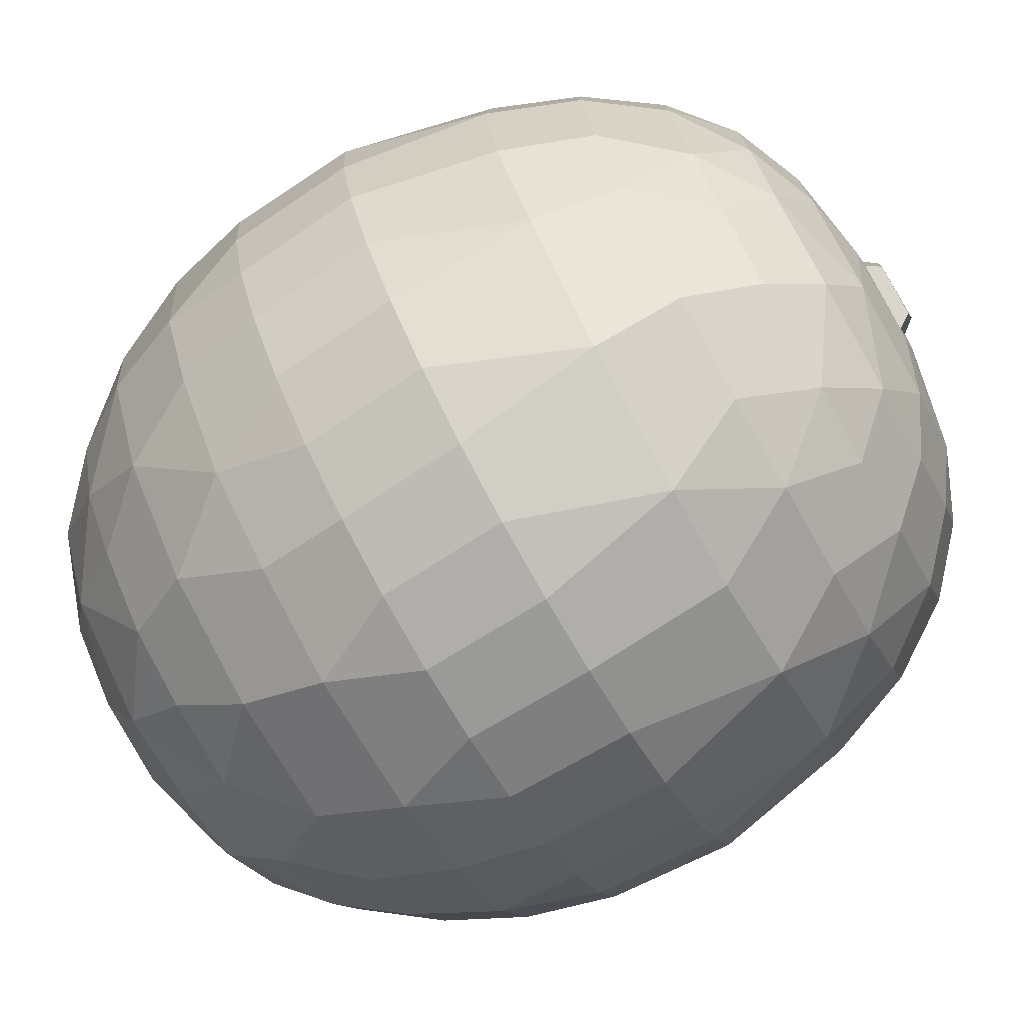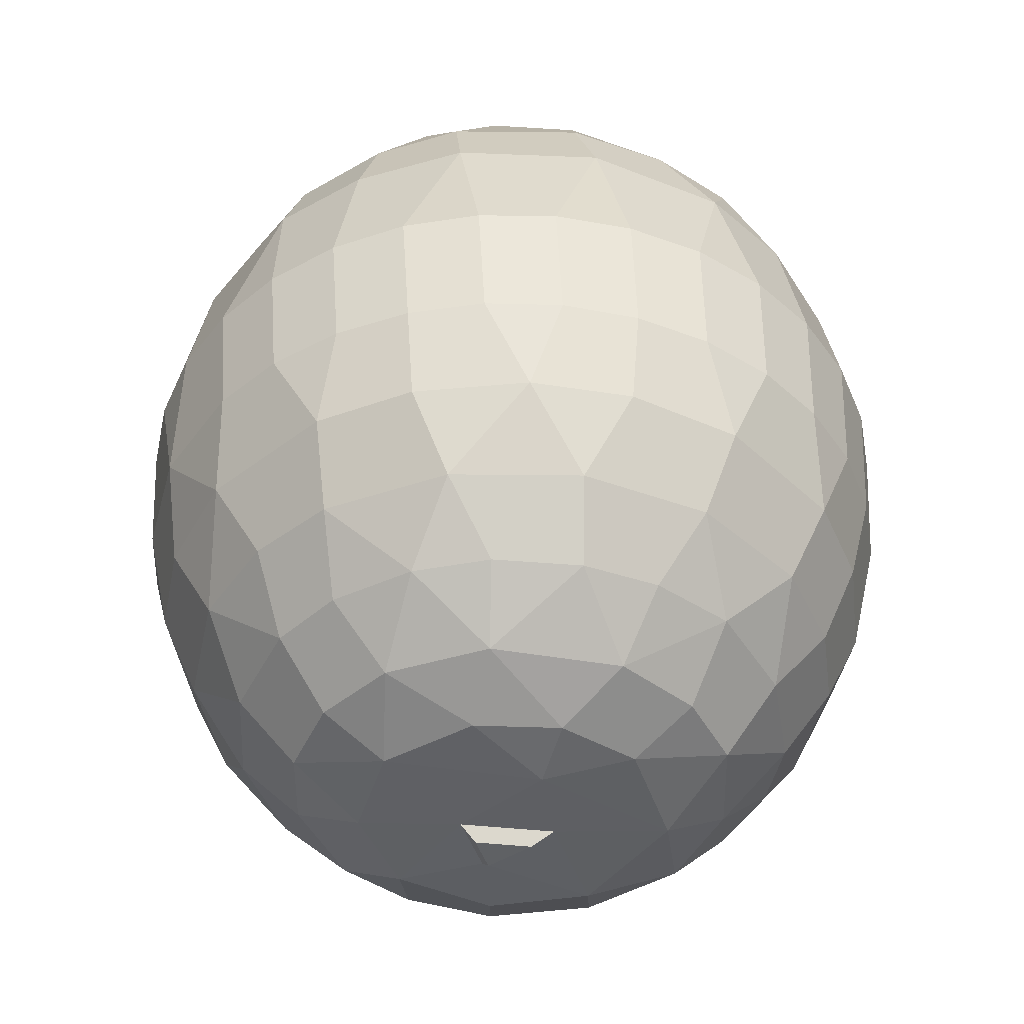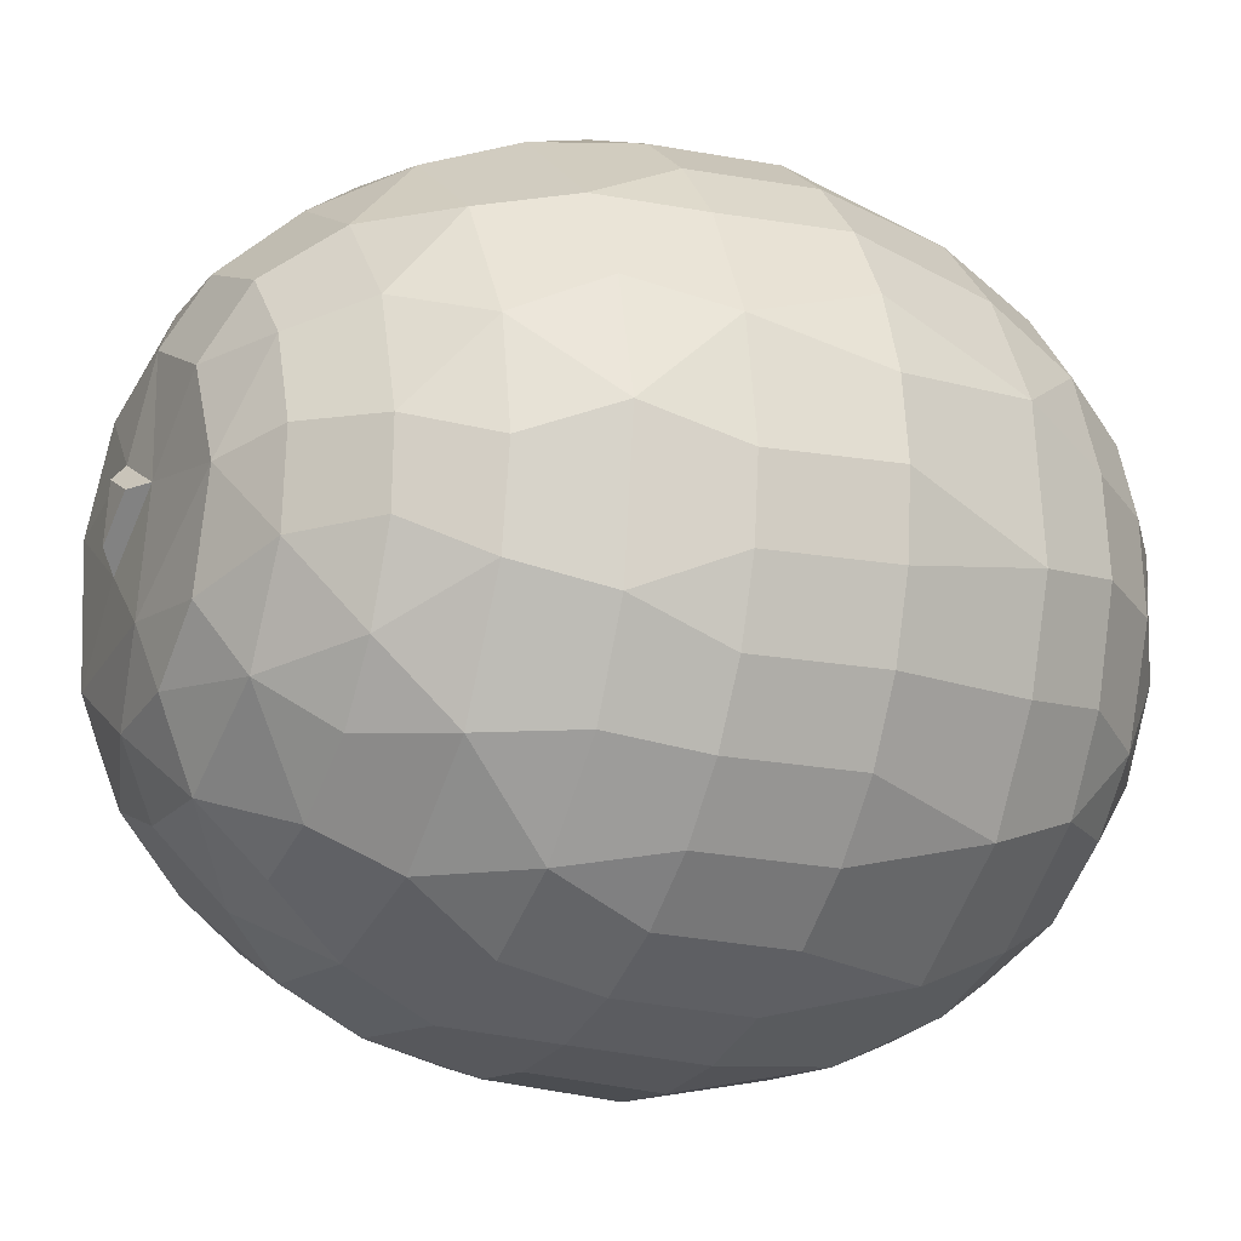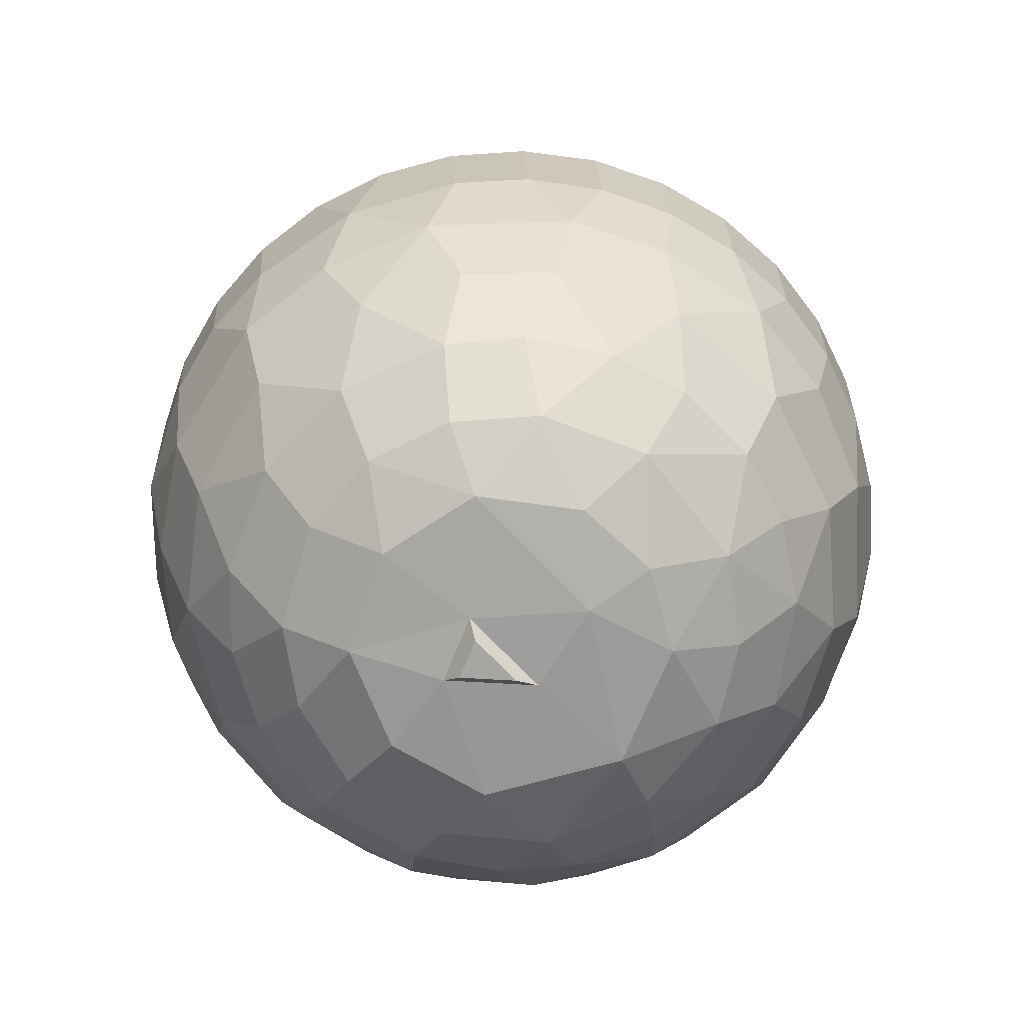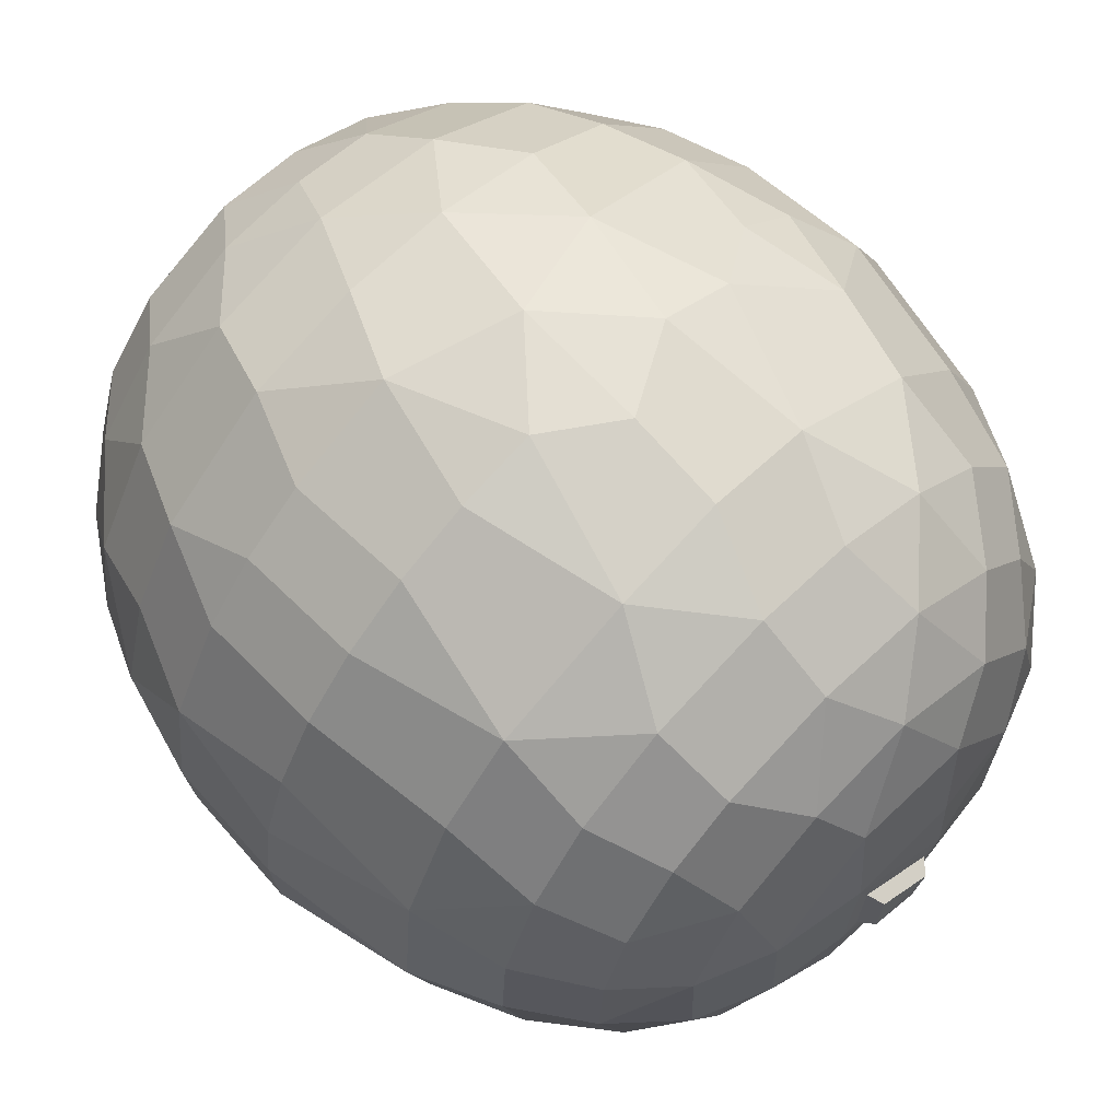
<metadata>
{"format":"obj","ext":"obj","renderer":"f3d","projection":"perspective","resolution":1024,"background":"white","views":[{"elev":-75.5,"azim":-60.3,"up":"+Y"},{"elev":-43.4,"azim":-41.1,"up":"+Z"},{"elev":-19.0,"azim":-117.1,"up":"+Y"},{"elev":-72.1,"azim":-81.4,"up":"+Z"},{"elev":64.4,"azim":-44.5,"up":"+Y"}]}
</metadata>
<code>
o watermelon
v -0.1583 1.606 1.233
v -0.002615 1.896 0.3749
v 0.01279 1.929 -0.255
v -0.144 1.602 -1.287
v 0.2442 0.3261 2.012
v 0.1022 1.089 1.798
v 0.3067 1.581 1.229
v 0.3989 1.89 0.1456
v 0.1513 1.79 -0.8696
v 0.2041 1.064 -1.89
v -0.09429 0.7633 -2.058
v 0.4074 1.317 1.562
v 0.7512 1.426 1.234
v 0.4927 1.726 0.8083
v 0.7404 1.778 0.1662
v 0.5445 1.829 -0.4195
v 0.6717 1.653 -0.8781
v 0.47 1.551 -1.268
v 0.3844 1.318 -1.608
v 1.057 1.611 -0.04092
v 1.185 1.472 -0.4948
v 0.3324 0.6906 1.943
v 0.6043 0.9008 1.805
v 0.8444 1.073 1.57
v 1.119 1.147 1.229
v 1.095 1.411 0.8234
v 1.2 1.462 0.3987
v 1.346 1.374 -0.04092
v 1.102 1.397 -0.8991
v 1.028 1.237 -1.277
v 0.8445 1.083 -1.6
v 0.6135 0.8995 -1.892
v 0.3943 0.647 -2.057
v 1.119 0.7745 1.564
v 1.462 1.004 0.8171
v 1.6 1.06 0.1456
v 1.553 1.064 -0.453
v 1.462 1.004 -0.8781
v 0.1474 -0.05509 2.031
v 0.9436 0.514 1.799
v 1.413 0.7503 1.233
v 1.68 0.5679 0.8234
v 1.771 0.7274 0.1456
v 1.725 0.7411 -0.453
v 1.413 0.7502 -1.277
v 1.177 0.6825 -1.607
v 0.9438 0.51 -1.89
v 1.055 0.117 1.803
v 1.284 0.4262 1.57
v 1.874 0.3679 0.1456
v 1.832 0.3902 -0.453
v 1.68 0.568 -0.8839
v 1.32 0.2884 -1.602
v 0.09332 0.3532 -2.096
v 0.7005 0.256 1.945
v 1.346 0.02528 1.564
v 1.583 0.1534 1.233
v 1.905 -0.004708 0.1456
v 1.868 0.02528 -0.453
v 1.582 0.1534 -1.277
v 0.7045 0.2582 -2.057
v 1.012 -0.2982 1.799
v 1.759 -0.1171 0.8234
v 1.862 -0.3762 0.1456
v 1.832 -0.3396 -0.453
v 1.759 -0.1171 -0.8839
v 1.511 -0.4629 -1.277
v 1.343 -0.08346 -1.607
v 1.07 0.004252 -1.889
v 1.299 -0.3447 1.566
v 1.511 -0.463 1.233
v 1.625 -0.649 0.8171
v 1.748 -0.7323 0.1456
v 1.725 -0.6905 -0.453
v 1.625 -0.649 -0.8781
v 1.243 -0.4908 -1.602
v 0.1826 -0.07093 -2.096
v 1.058 -0.8145 1.566
v 1.316 -0.8557 1.229
v 1.566 -1.059 0.1456
v 1.553 -1.014 -0.453
v 1.209 -1.005 -1.277
v 0.9277 -0.4858 -1.892
v 0.6582 -0.3121 1.944
v 0.8098 -0.6575 1.803
v 1.383 -1.072 0.8234
v 1.325 -1.345 0.1456
v 1.32 -1.297 -0.453
v 1.383 -1.072 -0.8839
v 1.056 -0.8128 -1.607
v 0.6559 -1.156 1.566
v 0.9943 -1.219 1.224
v 1.032 -1.577 0.1456
v 1.037 -1.53 -0.453
v 0.9763 -1.44 -0.8781
v 0.8784 -1.293 -1.273
v 0.6418 -1.155 -1.615
v 0.6265 -0.3968 -2.058
v 0.0698 -0.2486 2.018
v 0.4821 -0.921 1.801
v 0.6042 -1.44 1.229
v 0.8578 -1.519 0.8234
v 0.6995 -1.748 0.1456
v 0.7132 -1.703 -0.453
v 0.5811 -0.8638 -1.895
v 0.2816 -0.6608 1.942
v 0.2605 -1.297 1.564
v 0.1255 -1.56 1.233
v 0.3411 -1.703 0.8171
v 0.34 -1.851 0.1456
v 0.3623 -1.809 -0.453
v 0.5401 -1.657 -0.8839
v 0.4322 -1.504 -1.277
v 0.1465 -1.322 -1.6
v 0.2041 -1.014 -1.89
v 0.08303 -1.034 1.801
v -0.03261 -1.882 0.1456
v -0.002615 -1.845 -0.453
v 0.1233 -0.7019 -2.057
v -0.1245 -1.317 1.57
v -0.312 -1.53 1.229
v -0.145 -1.736 0.8234
v -0.4041 -1.839 0.1456
v -0.3675 -1.809 -0.453
v -0.145 -1.737 -0.8839
v -0.1862 -1.554 -1.277
v -0.2657 -1.297 -1.602
v -0.2373 -1.018 -1.892
v -0.2829 -0.6625 1.946
v -0.7602 -1.725 0.1456
v -0.7184 -1.703 -0.453
v -0.6769 -1.603 -0.8781
v -0.4362 -0.952 1.802
v -0.6193 -1.179 1.566
v -0.7768 -1.364 1.233
v -0.8083 -1.548 0.8234
v -1.087 -1.544 0.1456
v -1.042 -1.53 -0.453
v -0.7767 -1.364 -1.277
v -0.6181 -1.176 -1.607
v -0.2858 -0.6532 -2.057
v -0.8353 -0.6387 1.799
v -0.9562 -0.9283 1.564
v -1.372 -1.302 0.1456
v -1.325 -1.297 -0.453
v -1.1 -1.36 -0.8839
v -0.9562 -0.9283 -1.602
v -1.249 -0.9619 1.233
v -1.349 -1.12 0.8234
v -1.605 -1.009 0.1456
v -1.558 -1.014 -0.453
v -1.468 -0.9536 -0.8781
v -1.249 -0.9618 -1.277
v -0.7775 -0.7119 -1.892
v -0.6073 -0.3972 -2.057
v -1.022 -0.2709 1.803
v -1.184 -0.6332 1.566
v -1.468 -0.5815 1.229
v -1.63 -0.649 0.8171
v -1.776 -0.6769 0.1456
v -1.731 -0.6905 -0.453
v -1.532 -0.4096 -1.277
v -1.182 -0.6319 -1.607
v -0.2511 -0.1173 2.018
v -0.6764 -0.2737 1.943
v -1.879 -0.3174 0.1456
v -1.837 -0.3396 -0.453
v -1.685 -0.5174 -0.8839
v -1.325 -0.2378 -1.602
v -1.025 -0.2655 -1.89
v -0.1453 -0.3537 -2.111
v -1.346 -0.1309 1.566
v -1.588 -0.1028 1.233
v -1.758 -0.1788 0.8234
v -1.91 0.05527 0.1456
v -1.873 0.02528 -0.453
v -1.588 0.02528 -1.273
v -0.2224 0.1667 2.016
v -1.325 0.2884 1.564
v -1.558 0.3346 1.229
v -1.867 0.4268 0.1456
v -1.764 0.1677 -0.8839
v -1.348 0.134 -1.607
v -1.059 0.148 -1.89
v -1.046 0.2599 1.802
v -1.392 0.7995 1.233
v -1.703 0.5086 0.8234
v -1.753 0.7828 0.1456
v -1.801 0.569 -0.458
v -1.63 0.6996 -0.8781
v -1.516 0.5135 -1.277
v -1.204 0.6407 -1.607
v -0.7466 0.07878 -2.057
v -1.207 0.642 1.566
v -1.468 1.004 0.8171
v -1.572 1.11 0.1456
v -1.558 1.064 -0.453
v -0.9314 0.5429 -1.89
v -0.7022 0.2909 1.945
v -0.8125 0.7141 1.801
v -0.9562 0.9788 1.564
v -1.124 1.147 1.229
v -1.33 1.395 0.1456
v -1.325 1.348 -0.453
v -1.388 1.122 -0.8839
v -1.214 1.055 -1.277
v -0.6627 0.8589 -1.89
v -1.148 1.372 0.8234
v -1.037 1.628 0.1456
v -1.042 1.581 -0.453
v -0.8773 1.054 -1.607
v -0.5373 0.534 -2.057
v -0.6611 1.207 1.566
v -0.7276 1.441 1.233
v -0.5282 1.709 0.8396
v -0.7048 1.799 0.1456
v -0.863 1.569 -0.8839
v -0.7275 1.441 -1.277
v -0.2017 1.07 -1.895
v -0.2333 0.7284 1.945
v -0.4017 1.011 1.805
v -0.3453 1.902 0.1456
v -0.5495 1.822 -0.458
v -0.3464 1.753 -0.8781
v -0.4171 1.31 -1.607
v -0.1354 1.374 1.566
v -0.002615 1.787 0.8171
v -0.002615 1.374 -1.602
v -0.1829 0.1913 -2.084
v -0.3272 -0.1783 2.012
v 0.09946 -0.353 2.014
v -0.2789 0.3015 2.015
v 0.2378 -0.008187 2.03
v 0.09 -0.0589 2.095
v -0.2038 -0.1047 2.086
v 0.03277 -0.2015 2.086
v -0.1827 0.1046 2.085
v 0.1171 0.02073 -2.166
v 0.06395 0.2731 -2.166
v -0.1004 0.1768 -2.159
f 232 233 5
f 13 26 14
f 23 24 12
f 24 25 13
f 27 28 20
f 43 42 50
f 55 48 40
f 45 52 60
f 41 49 57
f 48 56 49
f 60 68 53
f 57 63 42
f 61 77 54
f 84 85 62
f 79 78 92
f 83 90 105
f 80 86 87
f 229 77 171
f 100 106 116
f 113 114 97
f 115 114 128
f 108 122 109
f 231 129 106
f 116 120 107
f 128 140 154
f 130 136 137
f 133 129 142
f 139 146 153
f 154 155 141
f 156 172 157
f 162 169 163
f 170 193 155
f 166 174 175
f 193 229 171
f 186 195 187
f 198 212 193
f 185 199 200
f 200 201 194
f 206 211 192
f 216 215 222
f 223 224 217
f 221 226 213
f 221 220 6
f 4 228 225
f 215 1 227
f 222 2 3
f 222 3 223
f 26 27 15 14
f 19 31 32
f 20 21 16 15
f 15 27 20
f 21 29 17 16
f 29 30 18 17
f 31 19 18 30
f 12 24 13
f 13 25 26
f 20 28 21
f 51 44 43 50
f 47 69 61
f 53 46 45 60
f 5 233 55
f 44 51 52
f 40 48 49
f 53 69 47 46
f 63 58 50 42
f 41 57 42
f 60 52 66
f 57 49 56
f 69 53 68
f 59 51 50 58
f 66 52 51 59
f 81 74 73 80
f 89 75 74 81
f 233 231 84
f 89 82 67 75
f 78 70 62 85
f 90 76 67 82
f 78 79 71 70
f 86 72 71 79
f 83 76 90
f 86 80 73 72
f 88 81 80 87
f 79 92 86
f 83 105 98
f 81 88 89
f 111 104 103 110
f 107 91 100 116
f 104 111 112
f 107 108 101 91
f 115 105 97 114
f 109 102 101 108
f 109 110 103 102
f 105 115 119
f 122 117 110 109
f 115 128 119
f 118 111 110 117
f 125 112 111 118
f 125 126 113 112
f 106 129 116
f 113 126 114
f 107 120 108
f 138 131 130 137
f 139 132 146
f 128 154 141
f 146 132 131 138
f 231 230 129
f 149 144 137 136
f 145 138 137 144
f 141 155 171
f 143 134 133 142
f 138 145 146
f 147 140 139 153
f 143 148 135 134
f 149 136 135 148
f 154 140 147
f 172 173 158 157
f 174 159 158 173
f 170 163 169
f 174 166 160 159
f 167 161 160 166
f 155 193 171
f 176 167 166 175
f 161 167 168
f 199 165 230 232
f 182 168 167 176
f 199 185 156 165
f 182 177 162 168
f 183 169 162 177
f 156 185 172
f 183 184 170 169
f 170 184 193
f 195 196 188 187
f 197 189 188 196
f 229 193 212
f 205 190 189 197
f 205 206 191 190
f 201 202 186 194
f 185 200 194
f 191 206 192
f 197 204 205
f 211 207 198 192
f 208 195 186 202
f 208 203 196 195
f 198 207 212
f 204 197 196 203
f 224 4 218 217
f 216 222 223
f 226 1 214 213
f 218 4 225
f 227 2 222 215
f 214 1 215
f 224 9 4
f 226 221 6
f 219 225 228
f 9 224 223 3
f 99 164 230 231
f 164 178 232 230
f 39 99 231 233
f 178 39 233 232
f 9 18 4
f 226 6 12
f 11 54 229
f 2 8 3
f 16 17 9
f 22 23 6
f 12 13 7
f 10 19 32
f 8 14 15
f 5 55 22
f 40 49 34
f 41 42 35
f 55 233 84
f 60 66 67
f 69 98 61
f 58 63 64
f 67 76 68
f 71 72 63
f 84 231 106
f 92 102 86
f 98 171 77
f 91 101 92
f 98 105 119
f 93 102 103
f 116 129 133
f 126 127 114
f 108 120 121
f 119 128 141
f 117 122 123
f 133 134 120
f 142 157 143
f 153 163 147
f 144 149 150
f 230 165 129
f 165 156 142
f 148 157 158
f 154 163 170
f 177 182 191
f 185 179 172
f 19 228 4 18
f 189 190 182
f 185 194 179
f 191 192 183
f 181 187 188
f 203 208 209
f 232 220 199
f 218 225 211
f 214 215 208
f 3 16 9
f 6 220 22
f 7 1 226 12
f 10 219 228 19
f 7 14 227 1
f 14 8 2 227
f 219 10 11
f 5 22 220 232
f 3 8 16
f 33 11 10 32
f 8 15 16
f 18 9 17
f 6 23 12
f 7 13 14
f 11 33 54
f 35 26 25 41
f 61 33 32 47
f 35 36 27 26
f 37 21 28 36
f 33 61 54
f 28 27 36
f 38 29 21 37
f 55 40 23 22
f 38 45 30 29
f 34 24 23 40
f 46 31 30 45
f 34 41 25 24
f 46 47 32 31
f 52 38 37 44
f 42 43 36 35
f 45 38 52
f 34 49 41
f 44 37 36 43
f 65 59 58 64
f 61 98 77
f 84 62 48 55
f 59 65 66
f 70 56 48 62
f 70 71 57 56
f 60 67 68
f 76 83 69 68
f 57 71 63
f 72 73 64 63
f 98 69 83
f 74 65 64 73
f 75 66 65 74
f 67 66 75
f 94 88 87 93
f 95 89 88 94
f 106 100 85 84
f 95 96 82 89
f 91 78 85 100
f 97 90 82 96
f 102 93 87 86
f 92 78 91
f 105 90 97
f 104 94 93 103
f 92 101 102
f 98 119 171
f 112 95 94 104
f 112 113 96 95
f 96 113 97
f 124 118 117 123
f 118 124 125
f 116 133 120
f 128 114 127
f 108 121 122
f 119 141 171
f 136 130 123 122
f 131 124 123 130
f 132 125 124 131
f 132 139 126 125
f 140 127 126 139
f 134 135 121 120
f 136 122 121 135
f 128 127 140
f 151 145 144 150
f 153 146 152
f 148 143 157
f 154 147 163
f 152 146 145 151
f 161 151 150 160
f 142 129 165
f 168 152 151 161
f 168 162 153 152
f 159 149 148 158
f 142 156 157
f 153 162 163
f 159 160 150 149
f 154 170 155
f 179 180 173 172
f 177 191 183
f 187 174 173 180
f 187 181 175 174
f 189 176 175 181
f 194 186 180 179
f 176 189 182
f 181 188 189
f 191 182 190
f 192 198 184 183
f 180 186 187
f 184 198 193
f 210 204 203 209
f 202 214 208
f 217 205 204 210
f 220 221 200 199
f 217 218 206 205
f 213 201 200 221
f 213 214 202 201
f 206 218 211
f 225 219 207 211
f 210 223 217
f 11 212 207 219
f 215 216 209 208
f 223 210 209 216
f 229 212 11
f 77 229 240 238
f 164 99 236 235
f 99 39 234 236
f 236 234 235
f 235 234 237
f 39 178 237 234
f 178 164 235 237
f 240 239 238
f 229 54 239 240
f 54 77 238 239

</code>
